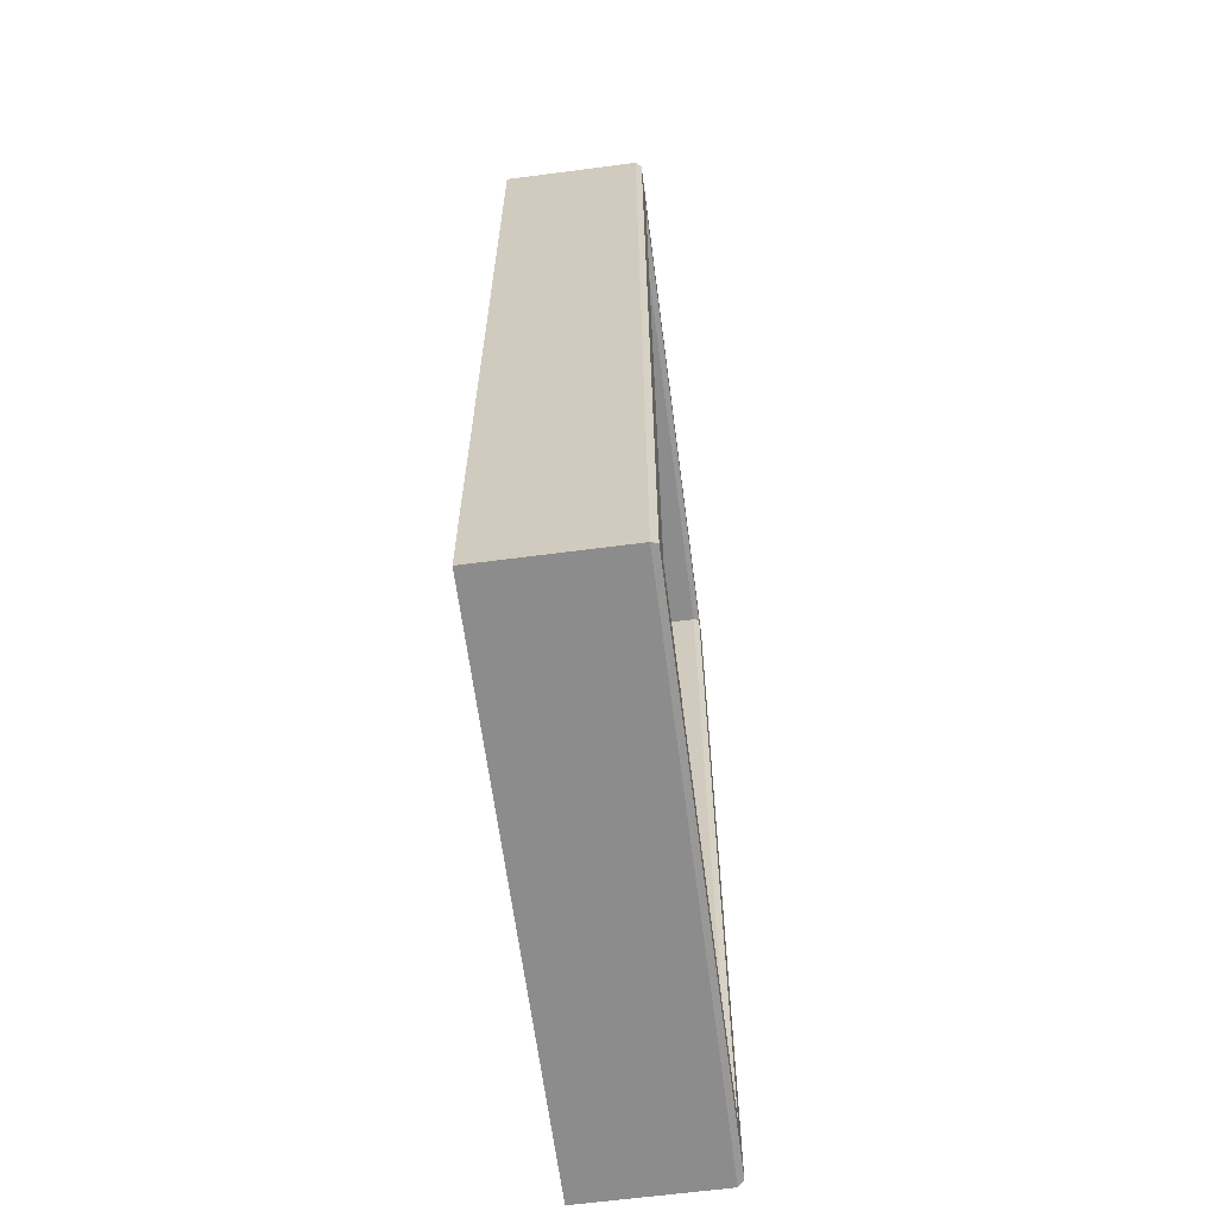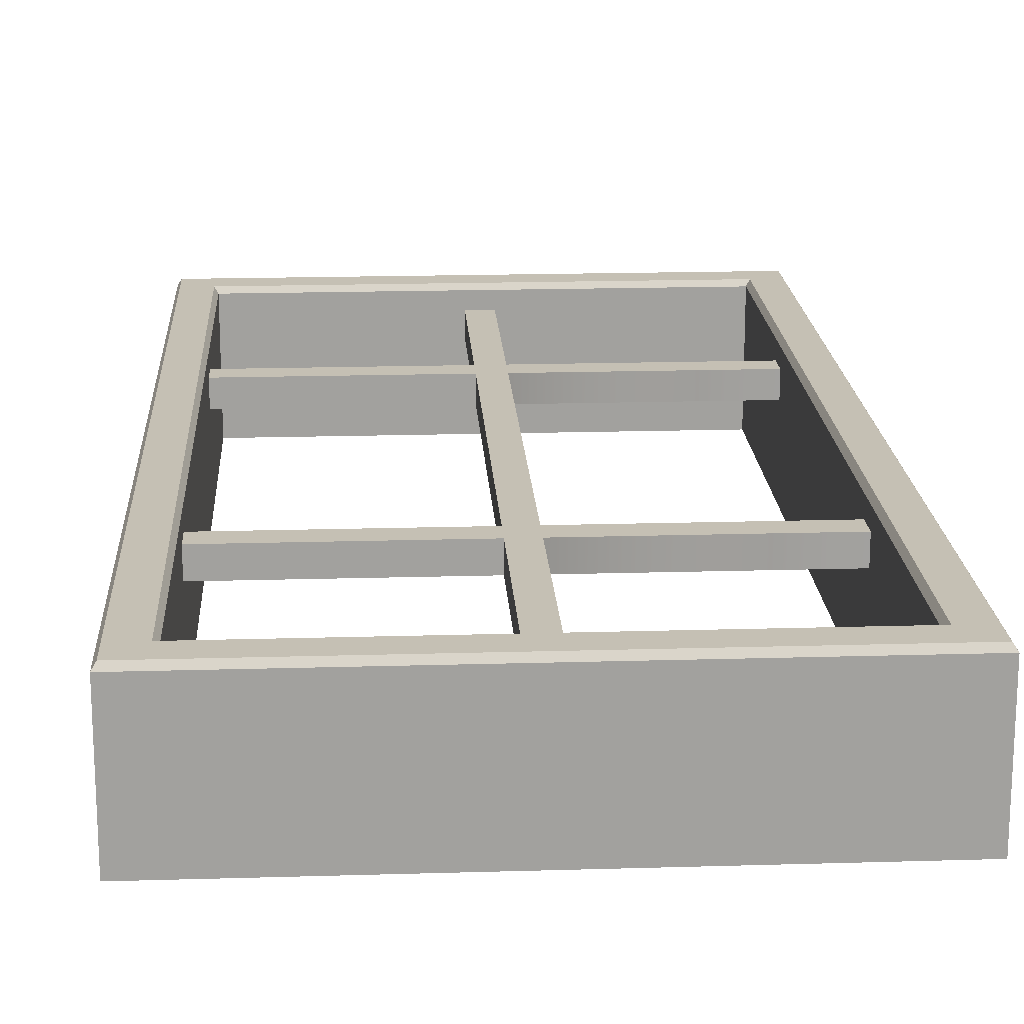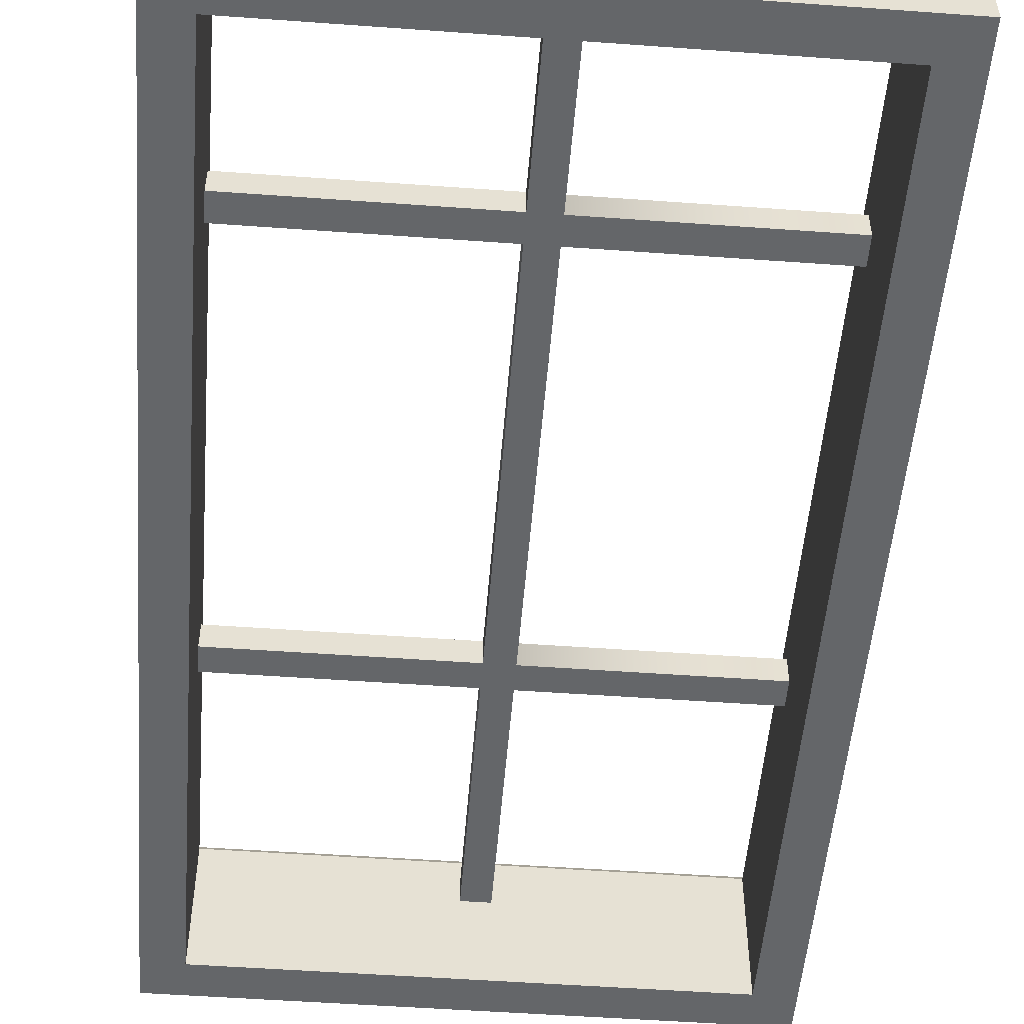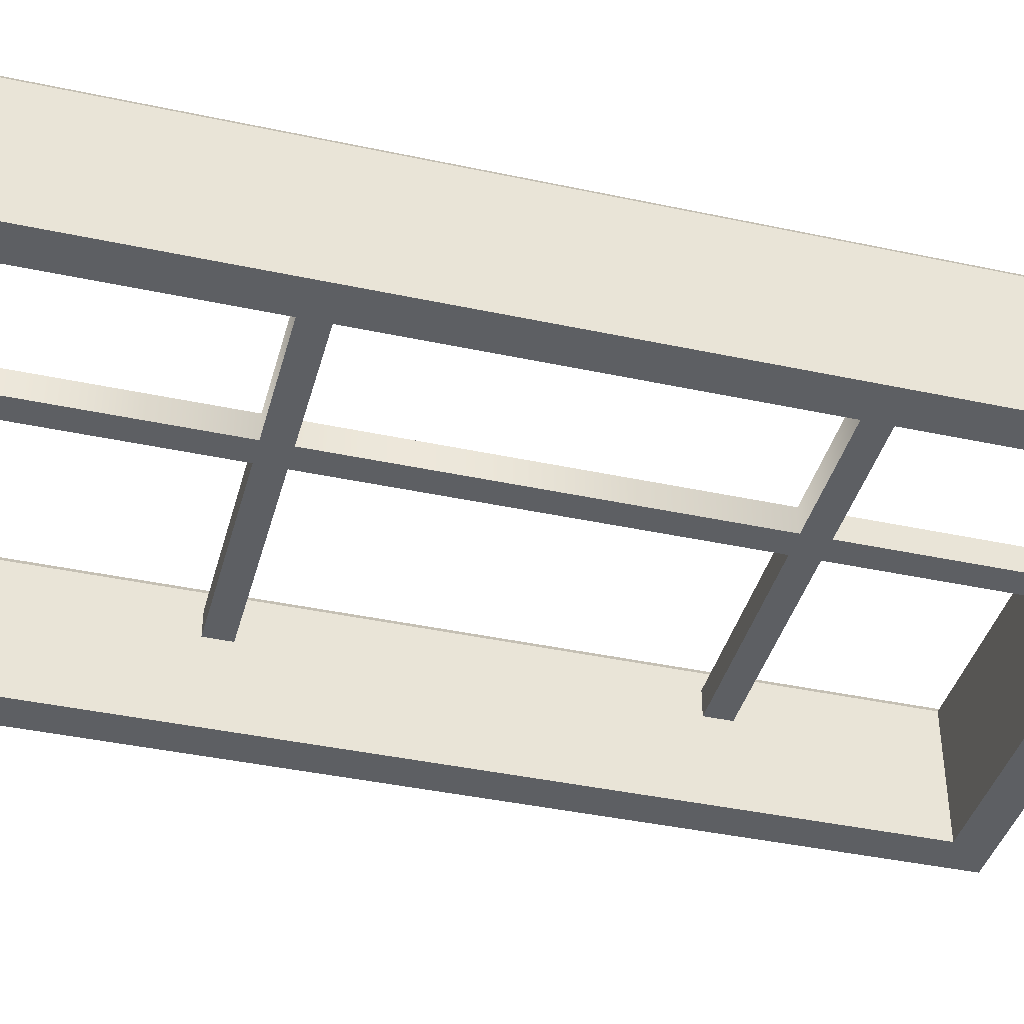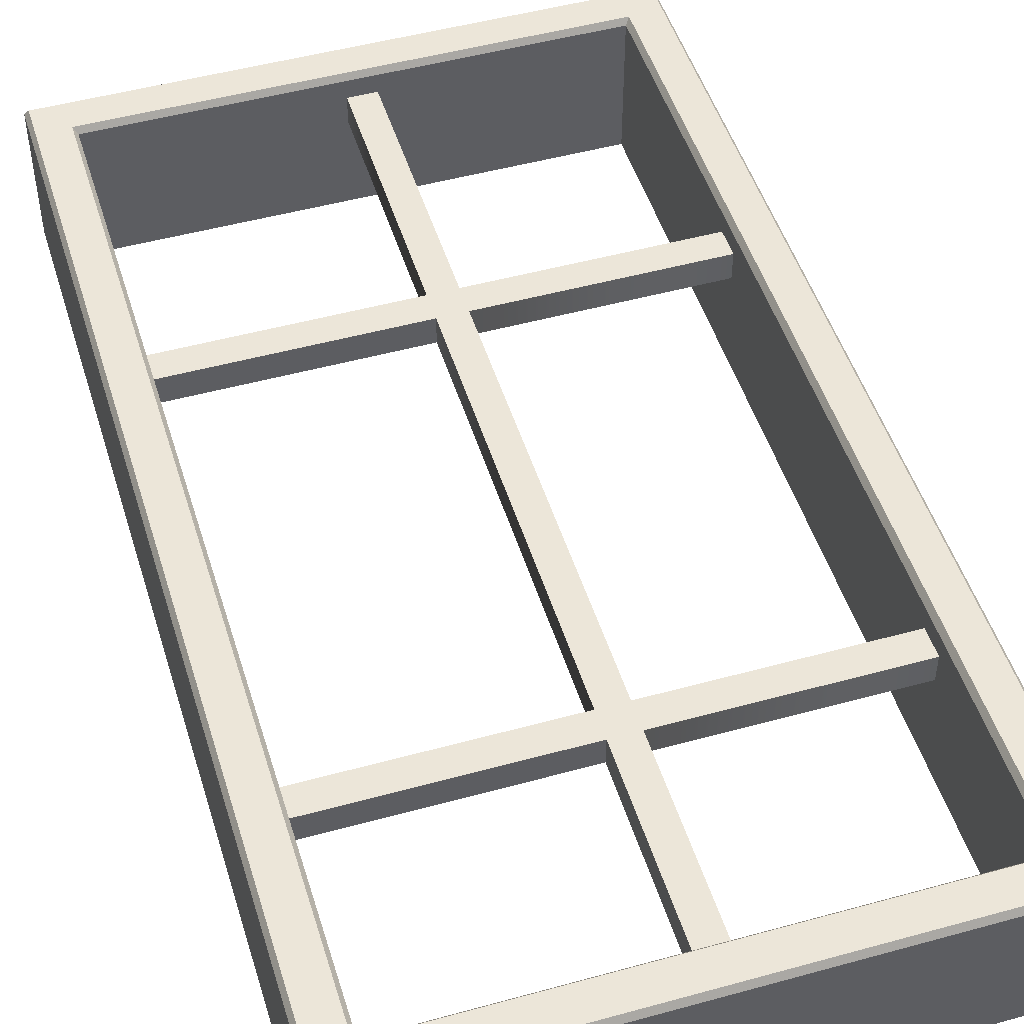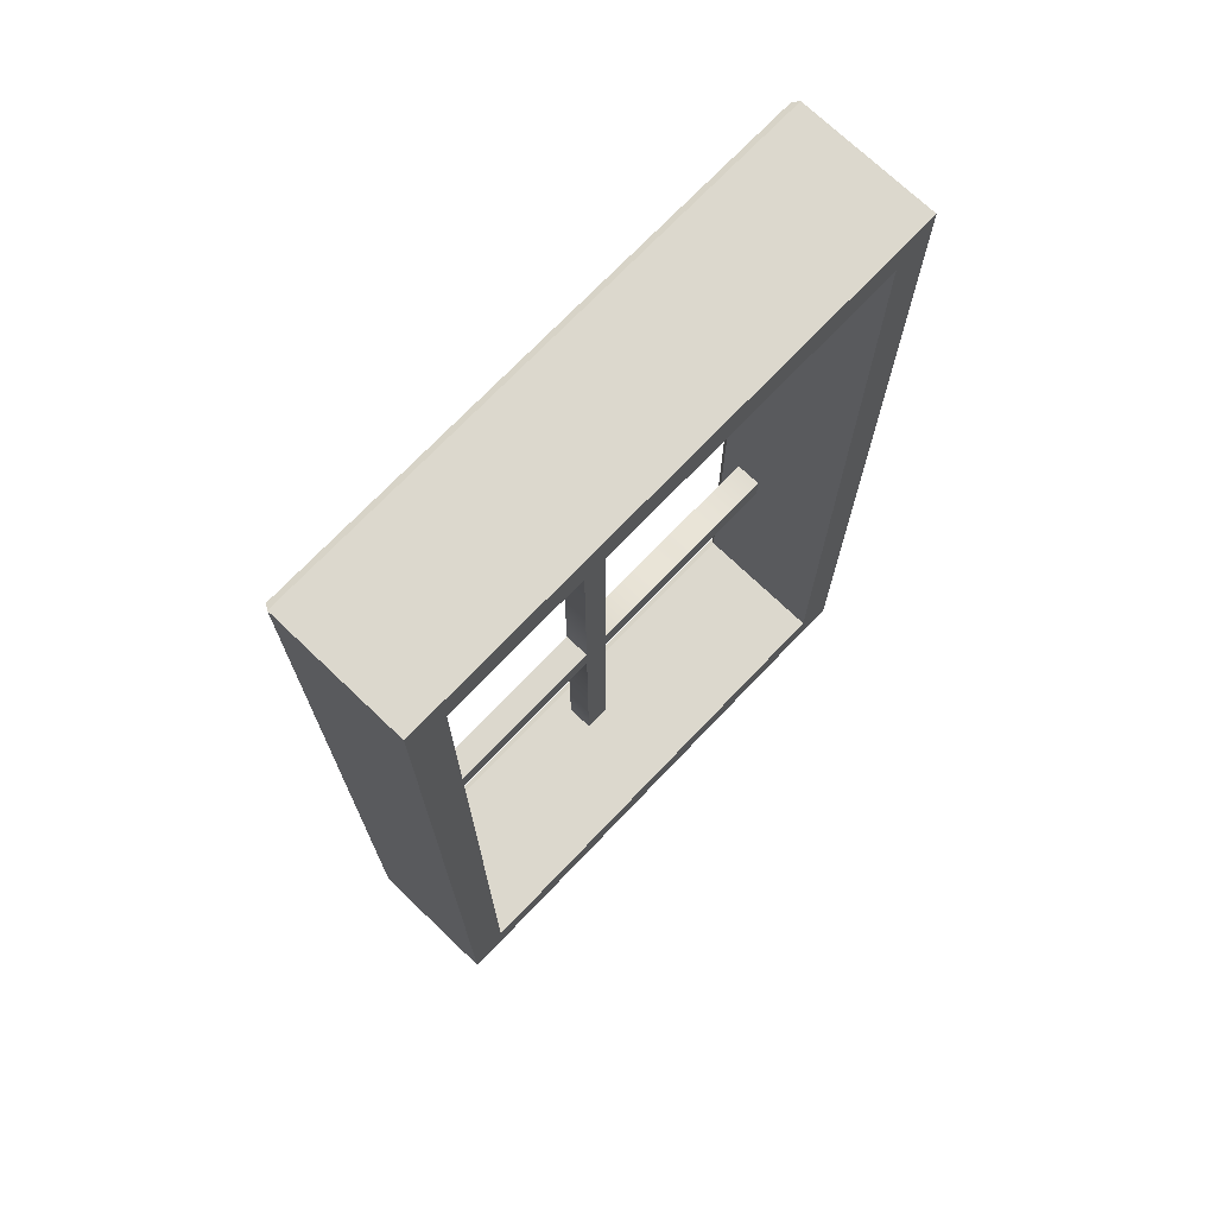
<metadata>
{"format":"obj","ext":"obj","renderer":"f3d","projection":"perspective","resolution":1024,"background":"white","views":[{"elev":-64.3,"azim":-82.5,"up":"+Y"},{"elev":18.2,"azim":-3.3,"up":"+Z"},{"elev":-51.7,"azim":175.5,"up":"+Z"},{"elev":-40.3,"azim":75.2,"up":"+Z"},{"elev":49.2,"azim":163.0,"up":"+Z"},{"elev":72.4,"azim":133.7,"up":"+Y"}]}
</metadata>
<code>
o Model_Window_Var1
v -0.03155 0.5464 0.03572
v -0.03153 0.05874 0.03572
v 0.01847 0.05874 0.03572
v 0.01848 0.5464 0.03572
v 0.01848 0.5964 0.03572
v -0.03155 0.5964 0.03572
v -0.03153 1.338 0.03572
v 0.01845 1.338 0.03572
v 0.01845 1.388 0.03572
v -0.03153 1.388 0.03572
v -0.03153 1.773 0.03572
v 0.01847 1.773 0.03572
v 0.01847 0.05874 0.08572
v -0.03153 0.05874 0.08572
v -0.03155 0.5464 0.08572
v 0.01848 0.5464 0.08572
v -0.03155 0.5964 0.08572
v 0.01848 0.5964 0.08572
v 0.01848 0.5464 0.03572
v 0.01847 0.05874 0.03572
v 0.01847 0.05874 0.08572
v 0.01848 0.5464 0.08572
v 0.4766 0.5463 0.03572
v 0.4766 0.5463 0.08572
v -0.03153 1.388 0.03572
v -0.03153 1.773 0.03572
v -0.03153 1.773 0.08572
v -0.03153 1.388 0.08572
v -0.475 1.388 0.03572
v -0.475 1.388 0.08572
v -0.03153 1.388 0.03572
v -0.475 1.388 0.03572
v -0.475 1.338 0.03572
v -0.03153 1.338 0.03572
v -0.475 1.338 0.08572
v -0.475 1.388 0.08572
v -0.03153 1.388 0.08572
v -0.03153 1.338 0.08572
v -0.03153 1.338 0.03572
v -0.475 1.338 0.03572
v -0.475 1.338 0.08572
v -0.03153 1.338 0.08572
v 0.01845 1.388 0.03572
v 0.4766 1.388 0.03572
v 0.4766 1.388 0.08572
v 0.01845 1.388 0.08572
v -0.03155 0.5964 0.03572
v -0.475 0.5963 0.03572
v -0.475 0.5463 0.03572
v -0.03155 0.5464 0.03572
v -0.475 0.5463 0.08572
v -0.475 0.5963 0.08572
v -0.03155 0.5964 0.08572
v -0.03155 0.5464 0.08572
v -0.03155 0.5464 0.03572
v -0.475 0.5463 0.03572
v -0.475 0.5463 0.08572
v -0.03155 0.5464 0.08572
v 0.01848 0.5964 0.03572
v 0.4766 0.5963 0.03572
v 0.4766 0.5963 0.08572
v 0.01848 0.5964 0.08572
v 0.4407 1.737 -0.1305
v 0.4407 1.737 0.1198
v 0.4407 0.08997 0.1198
v 0.4407 0.08997 -0.1305
v -0.4407 1.737 -0.1305
v -0.4407 1.737 0.1198
v 0.4407 1.737 0.1198
v 0.4407 1.737 -0.1305
v -0.4407 0.08997 -0.1305
v -0.4407 0.08997 0.1198
v -0.4407 1.737 0.1198
v -0.4407 1.737 -0.1305
v -0.4407 0.08997 -0.1305
v 0.4407 0.08997 -0.1305
v 0.4407 0.08997 0.1198
v -0.4407 0.08997 0.1198
v 0.5114 0.01926 0.1198
v 0.5114 1.808 0.1198
v 0.5114 1.808 -0.1305
v 0.5114 0.01926 -0.1305
v 0.5114 1.808 0.1198
v -0.5114 1.808 0.1198
v -0.5114 1.808 -0.1305
v 0.5114 1.808 -0.1305
v -0.5114 1.808 0.1198
v -0.5114 0.01926 0.1198
v -0.5114 0.01926 -0.1305
v -0.5114 1.808 -0.1305
v 0.5114 0.01926 0.1198
v 0.5114 0.01926 -0.1305
v -0.5114 0.01926 -0.1305
v -0.5114 0.01926 0.1198
v 0.4407 0.08997 -0.1305
v 0.5114 0.01926 -0.1305
v 0.5114 1.808 -0.1305
v 0.4407 1.737 -0.1305
v 0.4478 1.744 0.1305
v 0.5044 1.801 0.1305
v 0.5044 0.02633 0.1305
v 0.4478 0.0829 0.1305
v 0.4407 1.737 -0.1305
v 0.5114 1.808 -0.1305
v -0.5114 1.808 -0.1305
v -0.4407 1.737 -0.1305
v -0.4478 1.744 0.1305
v -0.5044 1.801 0.1305
v 0.5044 1.801 0.1305
v 0.4478 1.744 0.1305
v -0.4407 1.737 -0.1305
v -0.5114 1.808 -0.1305
v -0.5114 0.01926 -0.1305
v -0.4407 0.08997 -0.1305
v -0.4478 0.0829 0.1305
v -0.5044 0.02633 0.1305
v -0.5044 1.801 0.1305
v -0.4478 1.744 0.1305
v 0.4478 0.0829 0.1305
v 0.5044 0.02633 0.1305
v -0.5044 0.02633 0.1305
v -0.4478 0.0829 0.1305
v -0.4407 0.08997 -0.1305
v -0.5114 0.01926 -0.1305
v 0.5114 0.01926 -0.1305
v 0.4407 0.08997 -0.1305
v 0.4407 0.08997 0.1198
v 0.4407 1.737 0.1198
v 0.4478 1.744 0.1305
v 0.4478 0.0829 0.1305
v 0.4407 1.737 0.1198
v -0.4407 1.737 0.1198
v -0.4478 1.744 0.1305
v 0.4478 1.744 0.1305
v -0.4407 1.737 0.1198
v -0.4407 0.08997 0.1198
v -0.4478 0.0829 0.1305
v -0.4478 1.744 0.1305
v -0.4407 0.08997 0.1198
v 0.4407 0.08997 0.1198
v 0.4478 0.0829 0.1305
v -0.4478 0.0829 0.1305
v 0.5114 1.808 0.1198
v 0.5114 0.01926 0.1198
v 0.5044 0.02633 0.1305
v 0.5044 1.801 0.1305
v -0.5114 1.808 0.1198
v 0.5114 1.808 0.1198
v 0.5044 1.801 0.1305
v -0.5044 1.801 0.1305
v -0.5114 0.01926 0.1198
v -0.5114 1.808 0.1198
v -0.5044 1.801 0.1305
v -0.5044 0.02633 0.1305
v 0.5114 0.01926 0.1198
v -0.5114 0.01926 0.1198
v -0.5044 0.02633 0.1305
v 0.5044 0.02633 0.1305
v 0.4766 1.388 0.03572
v 0.01845 1.388 0.03572
v 0.01845 1.338 0.03572
v 0.4766 1.338 0.03572
v 0.4766 1.338 0.08572
v 0.01845 1.338 0.08572
v 0.01845 1.388 0.08572
v 0.4766 1.388 0.08572
v 0.4766 1.338 0.03572
v 0.01845 1.338 0.08572
v 0.4766 1.338 0.08572
v 0.01845 1.338 0.03572
v 0.01848 0.5964 0.08572
v 0.01848 0.5964 0.03572
v 0.01847 1.773 0.08572
v -0.03153 1.388 0.08572
v -0.03153 1.773 0.08572
v 0.01845 1.388 0.08572
v 0.01845 1.338 0.08572
v -0.03153 1.338 0.08572
v 0.01847 1.773 0.03572
v 0.01845 1.388 0.03572
v 0.01845 1.388 0.08572
v 0.01847 1.773 0.08572
v -0.03155 0.5964 0.03572
v -0.03153 1.338 0.03572
v -0.03153 1.338 0.08572
v -0.03155 0.5964 0.08572
v -0.475 0.5963 0.03572
v -0.475 0.5963 0.08572
v 0.4766 0.5963 0.03572
v 0.01848 0.5964 0.03572
v 0.01848 0.5464 0.03572
v 0.4766 0.5463 0.03572
v 0.4766 0.5463 0.08572
v 0.01848 0.5464 0.08572
v 0.01848 0.5964 0.08572
v 0.4766 0.5963 0.08572
v 0.01845 1.338 0.08572
v 0.01848 0.5964 0.08572
v -0.03155 0.5964 0.08572
v -0.03153 1.338 0.08572
v -0.03153 0.05874 0.03572
v -0.03155 0.5464 0.03572
v -0.03155 0.5464 0.08572
v -0.03153 0.05874 0.08572
f 3 2 1
f 4 3 1
f 4 1 5
f 1 6 5
f 5 6 7
f 8 5 7
f 9 8 7
f 10 9 7
f 9 10 11
f 12 9 11
f 15 14 13
f 16 15 13
f 17 15 16
f 18 17 16
f 21 20 19
f 22 21 19
f 22 19 23
f 24 22 23
f 27 26 25
f 28 27 25
f 28 25 29
f 30 28 29
f 33 32 31
f 34 33 31
f 37 36 35
f 38 37 35
f 41 40 39
f 42 41 39
f 45 44 43
f 46 45 43
f 49 48 47
f 50 49 47
f 53 52 51
f 54 53 51
f 57 56 55
f 58 57 55
f 61 60 59
f 62 61 59
f 65 64 63
f 66 65 63
f 69 68 67
f 70 69 67
f 73 72 71
f 74 73 71
f 77 76 75
f 78 77 75
f 81 80 79
f 82 81 79
f 85 84 83
f 86 85 83
f 89 88 87
f 90 89 87
f 93 92 91
f 94 93 91
f 97 96 95
f 98 97 95
f 101 100 99
f 102 101 99
f 105 104 103
f 106 105 103
f 109 108 107
f 110 109 107
f 113 112 111
f 114 113 111
f 117 116 115
f 118 117 115
f 121 120 119
f 122 121 119
f 125 124 123
f 126 125 123
f 129 128 127
f 130 129 127
f 133 132 131
f 134 133 131
f 137 136 135
f 138 137 135
f 141 140 139
f 142 141 139
f 145 144 143
f 146 145 143
f 149 148 147
f 150 149 147
f 153 152 151
f 154 153 151
f 157 156 155
f 158 157 155
f 161 160 159
f 162 161 159
f 165 164 163
f 166 165 163
f 169 168 167
f 168 170 167
f 168 171 170
f 171 172 170
f 175 174 173
f 174 176 173
f 177 176 174
f 178 177 174
f 181 180 179
f 182 181 179
f 185 184 183
f 186 185 183
f 186 183 187
f 188 186 187
f 191 190 189
f 192 191 189
f 195 194 193
f 196 195 193
f 199 198 197
f 200 199 197
f 203 202 201
f 204 203 201

</code>
